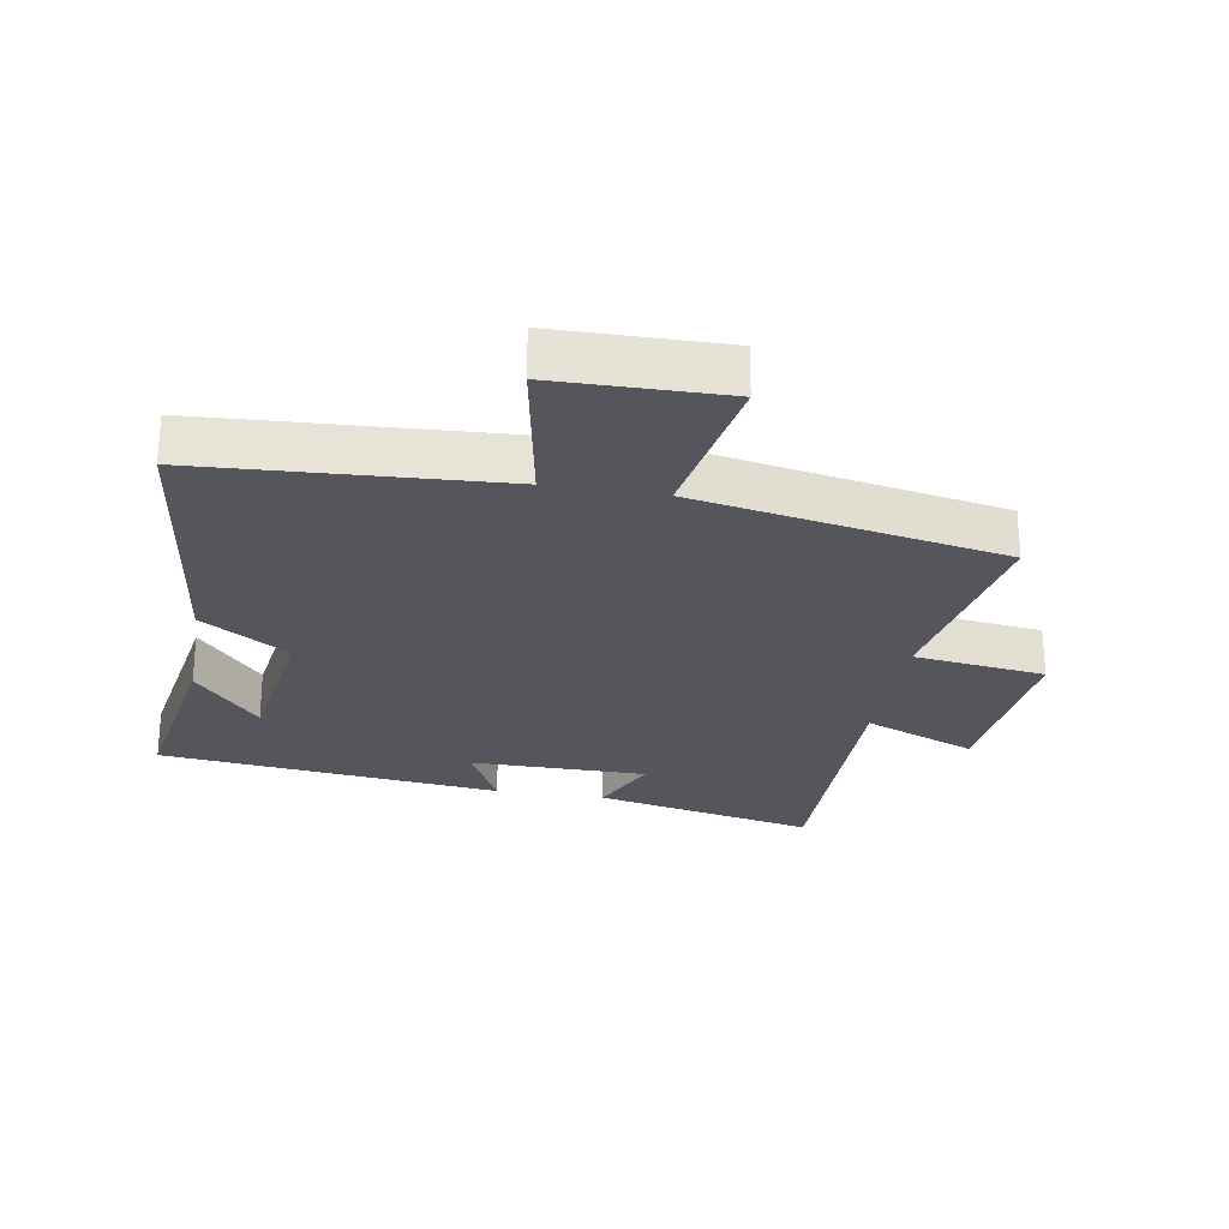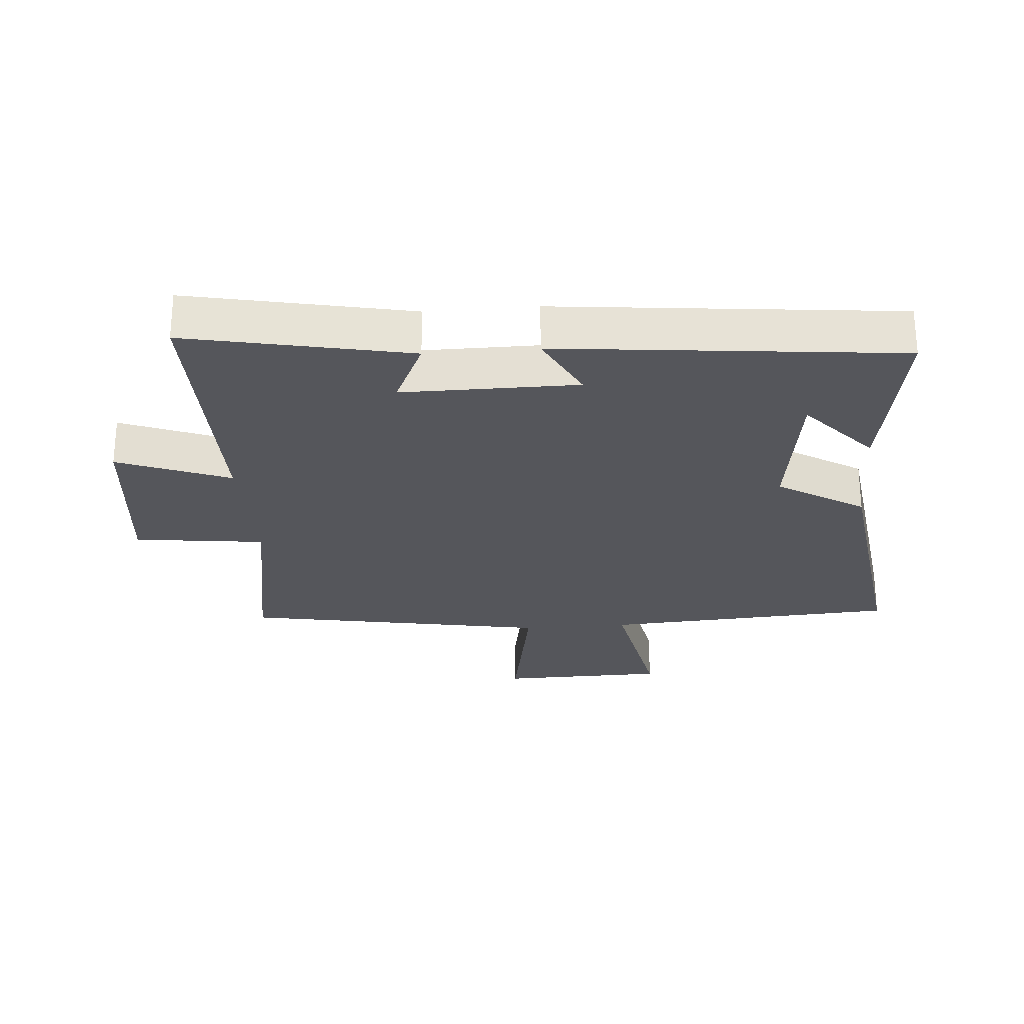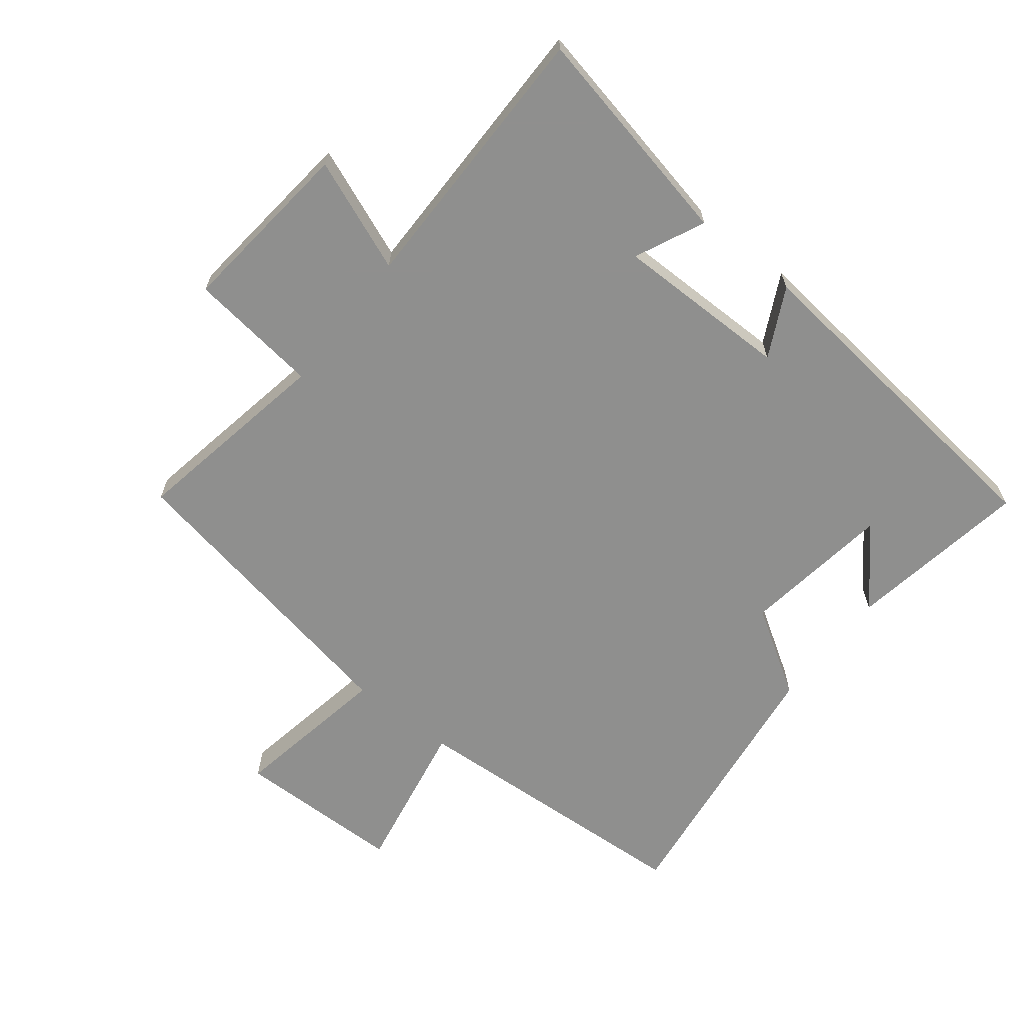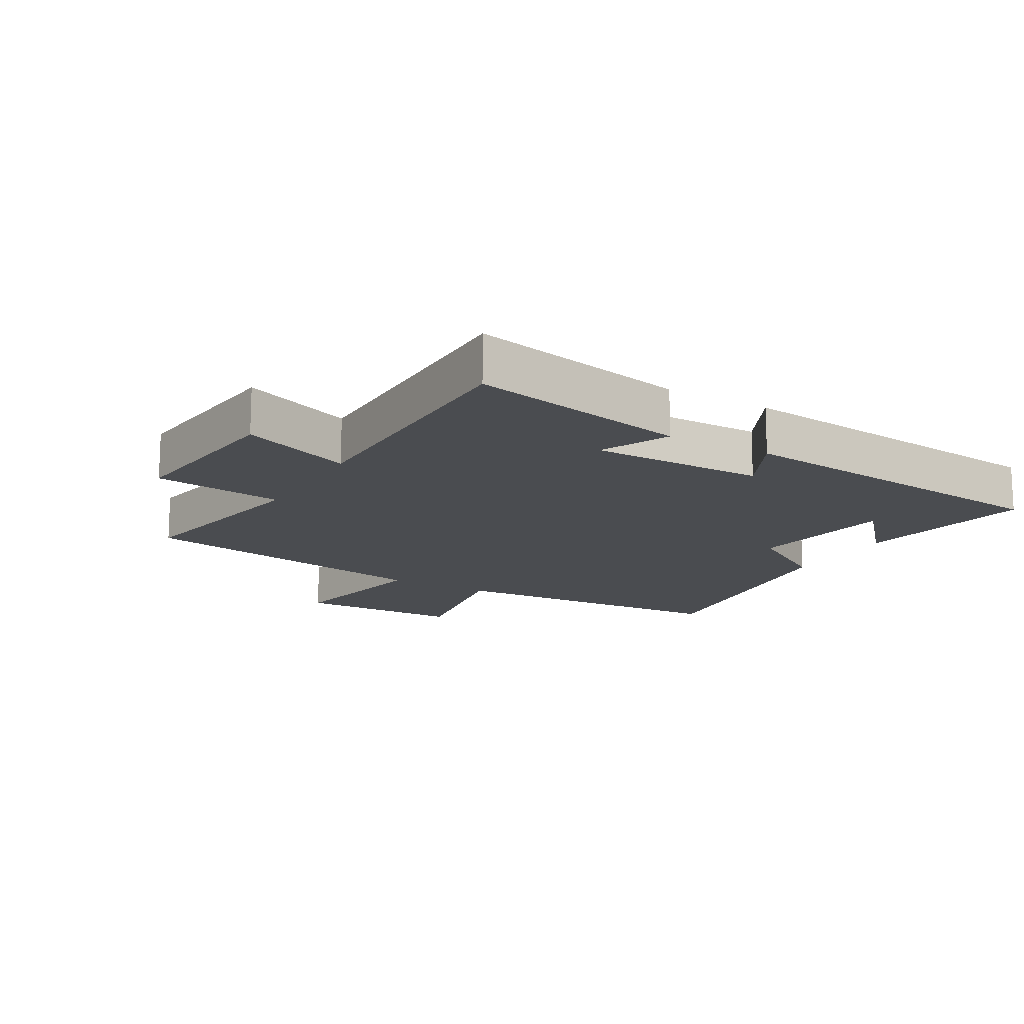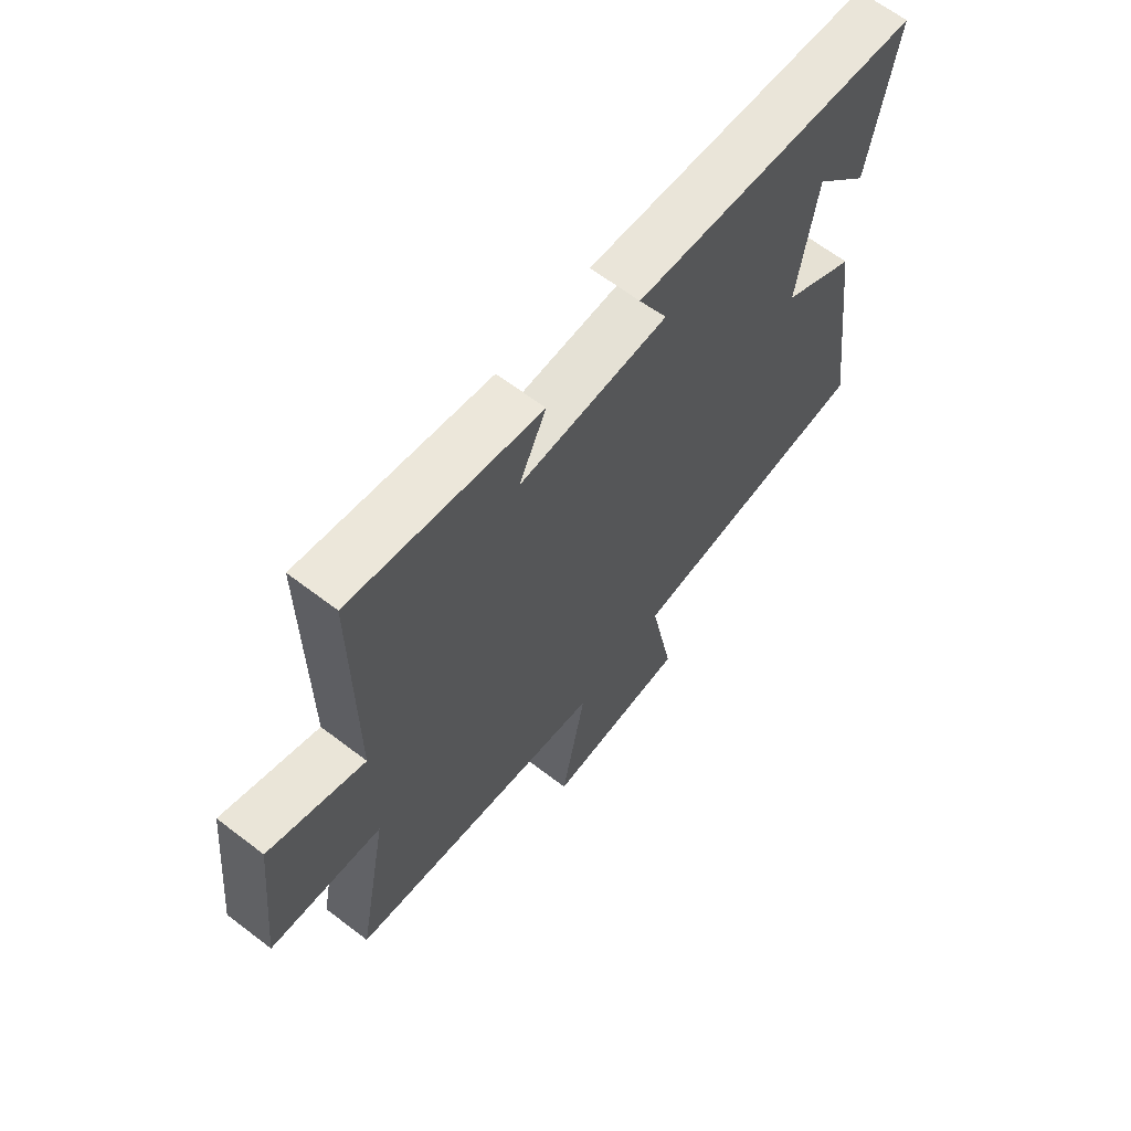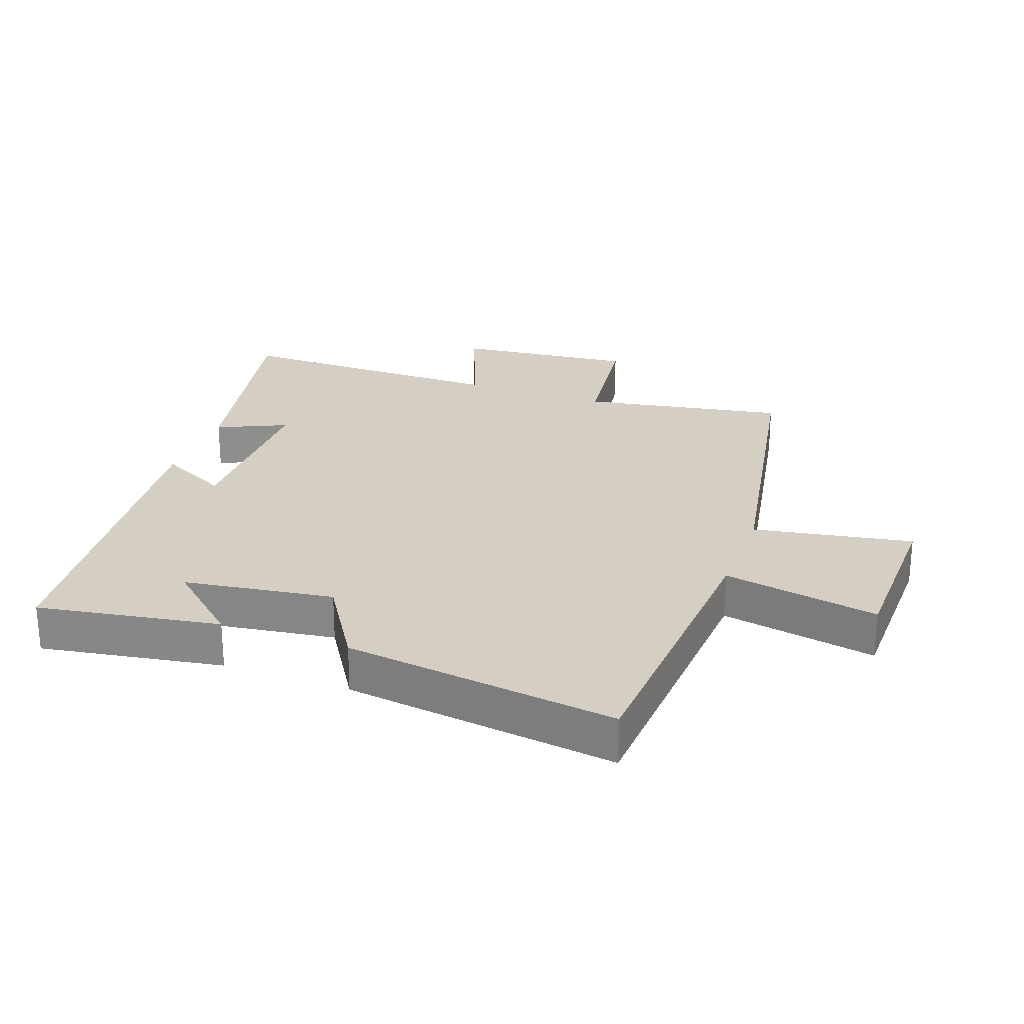
<metadata>
{"format":"obj","ext":"obj","renderer":"f3d","projection":"perspective","resolution":1024,"background":"white","views":[{"elev":-26.2,"azim":170.4,"up":"+Y"},{"elev":-26.3,"azim":4.8,"up":"+Y"},{"elev":-65.3,"azim":-38.1,"up":"+Y"},{"elev":-14.9,"azim":-30.0,"up":"+Y"},{"elev":65.0,"azim":-52.4,"up":"+Z"},{"elev":25.6,"azim":110.1,"up":"+Y"}]}
</metadata>
<code>
v -0.558 0.07 -0.411
v -0.5 0.07 -0.095
v -0.705 0.07 -0.069
v -0.675 0.07 0.211
v -0.5 0.07 0.141
v -0.501 0.07 0.573
v -0.155 0.07 0.5
v -0.205 0.07 0.392
v 0.069 0.07 0.392
v 0.015 0.07 0.5
v 0.548 0.07 0.442
v 0.5 0.07 0.158
v 0.399 0.07 0.273
v 0.365 0.07 0.039
v 0.5 0.07 -0.046
v 0.555 0.07 -0.473
v 0.093 0.07 -0.5
v 0.138 0.07 -0.744
v -0.124 0.07 -0.748
v -0.079 0.07 -0.5
v -0.558 0 -0.411
v -0.5 0 -0.095
v -0.705 0 -0.069
v -0.675 0 0.211
v -0.5 0 0.141
v -0.501 0 0.573
v -0.155 0 0.5
v -0.205 0 0.392
v 0.069 0 0.392
v 0.015 0 0.5
v 0.548 0 0.442
v 0.5 0 0.158
v 0.399 0 0.273
v 0.365 0 0.039
v 0.5 0 -0.046
v 0.555 0 -0.473
v 0.093 0 -0.5
v 0.138 0 -0.744
v -0.124 0 -0.748
v -0.079 0 -0.5
f 17 18 19 20
f 17 20 1 2
f 14 15 16 17
f 13 14 17 2
f 11 12 13
f 9 10 11 13
f 8 9 13 2
f 5 6 7 8
f 5 8 2 3
f 3 4 5
f 40 39 38 37
f 22 21 40 37
f 37 36 35 34
f 22 37 34 33
f 33 32 31
f 33 31 30 29
f 22 33 29 28
f 28 27 26 25
f 23 22 28 25
f 25 24 23
f 1 21 22 2
f 2 22 23 3
f 3 23 24 4
f 4 24 25 5
f 5 25 26 6
f 6 26 27 7
f 7 27 28 8
f 8 28 29 9
f 9 29 30 10
f 10 30 31 11
f 11 31 32 12
f 12 32 33 13
f 13 33 34 14
f 14 34 35 15
f 15 35 36 16
f 16 36 37 17
f 17 37 38 18
f 18 38 39 19
f 19 39 40 20
f 20 40 21 1

</code>
